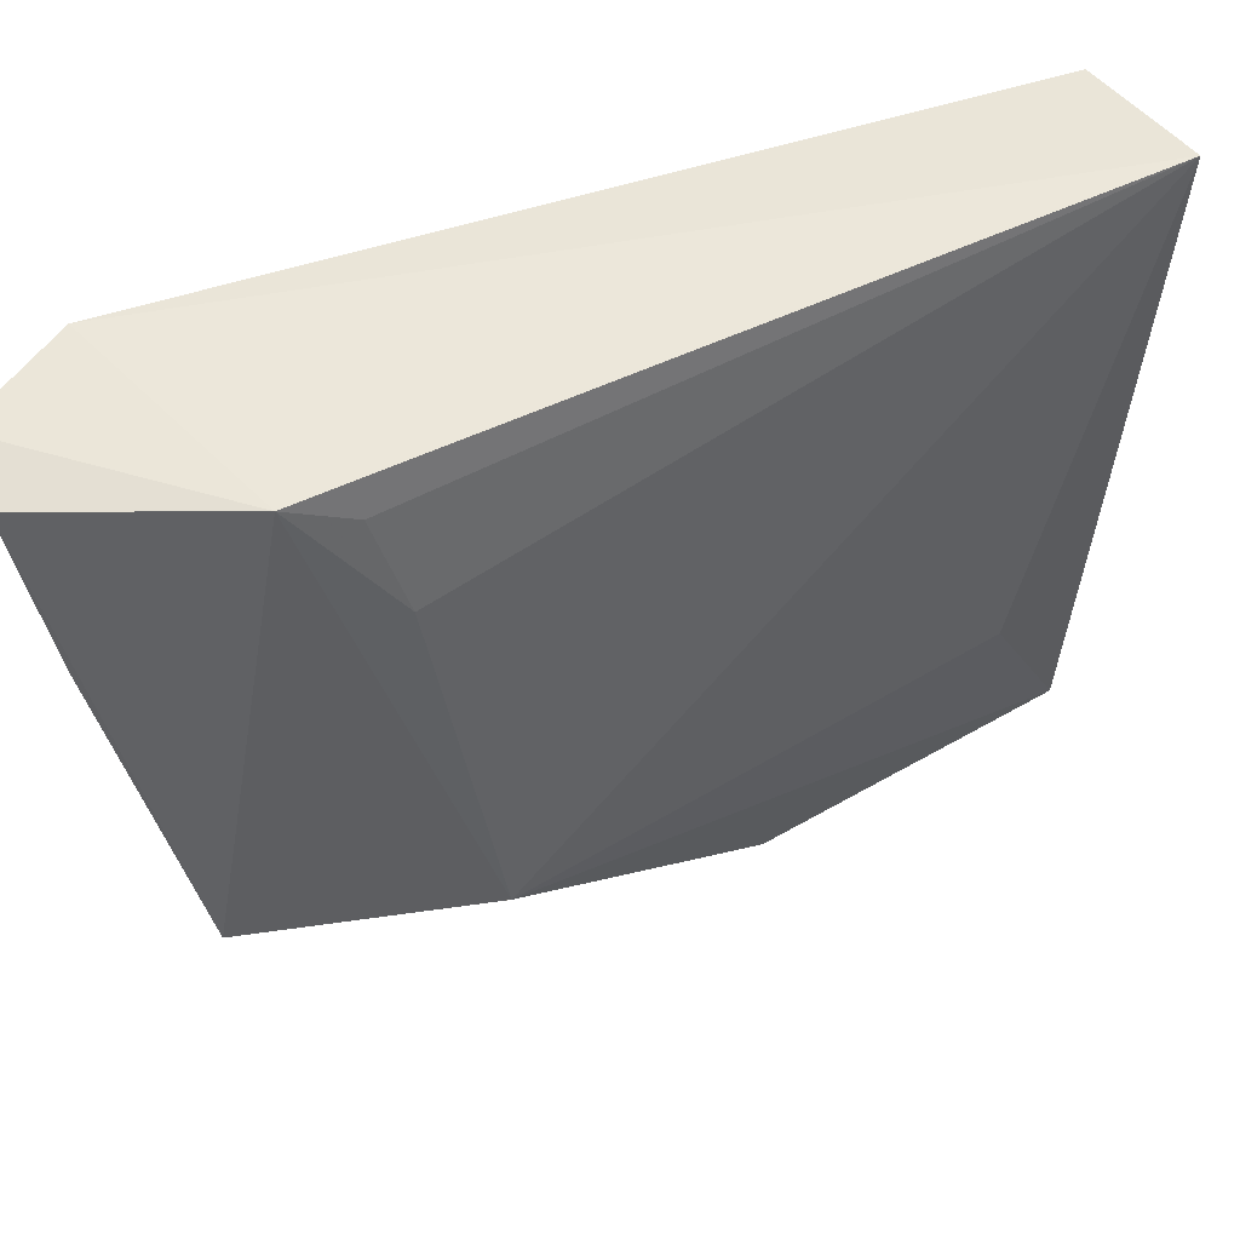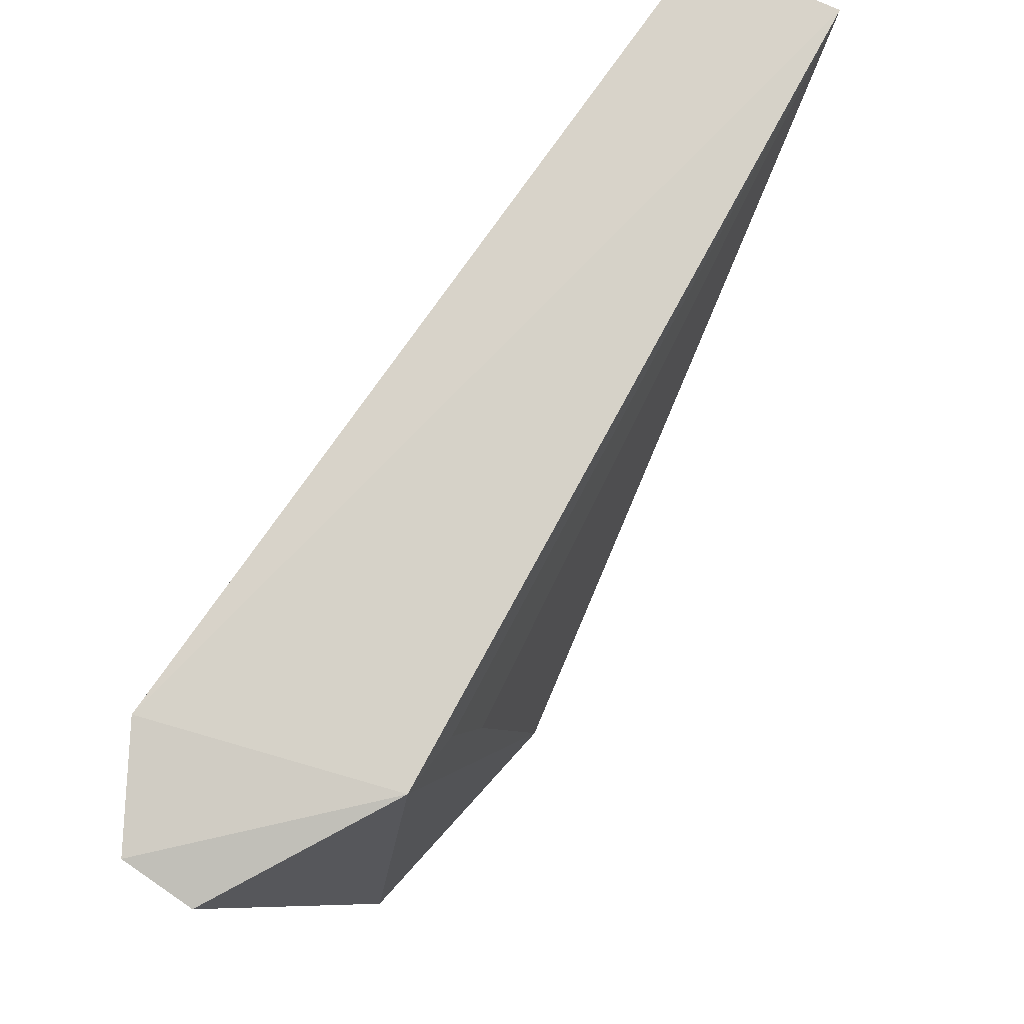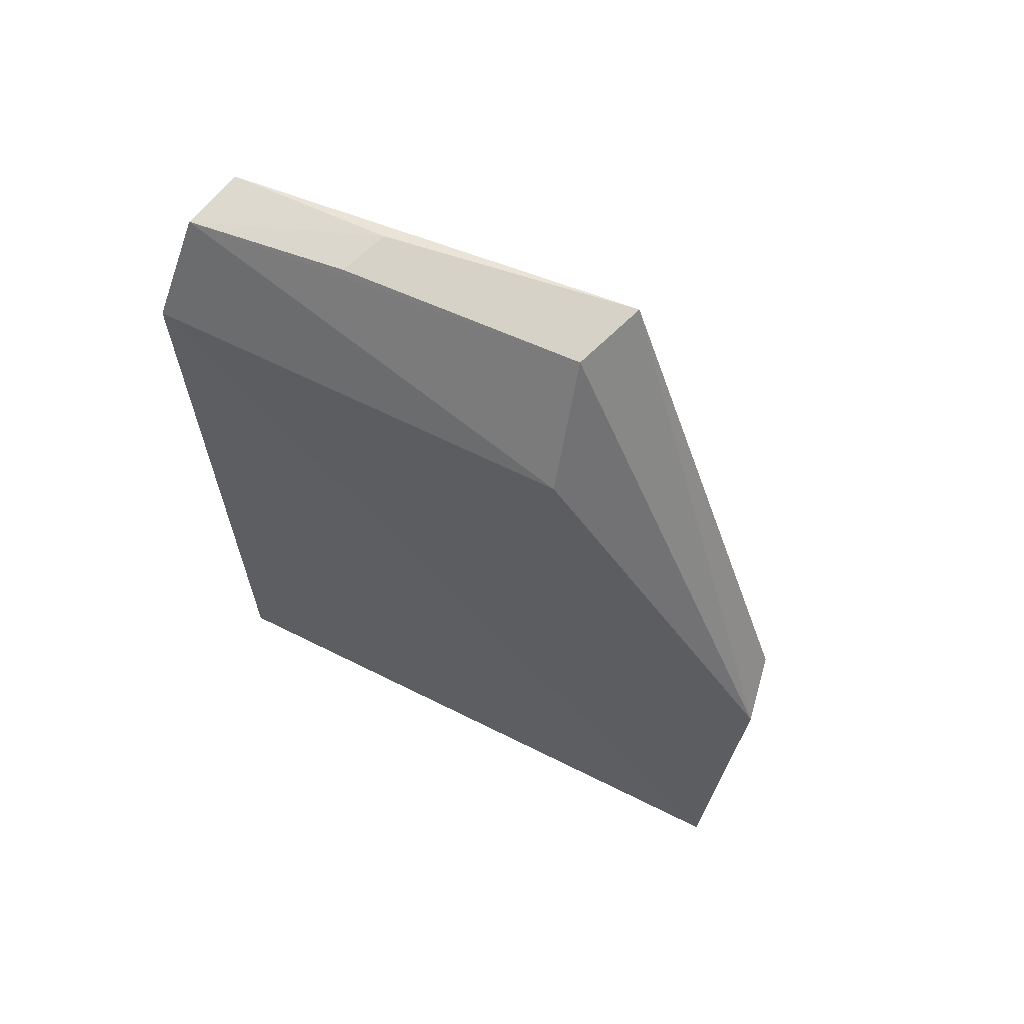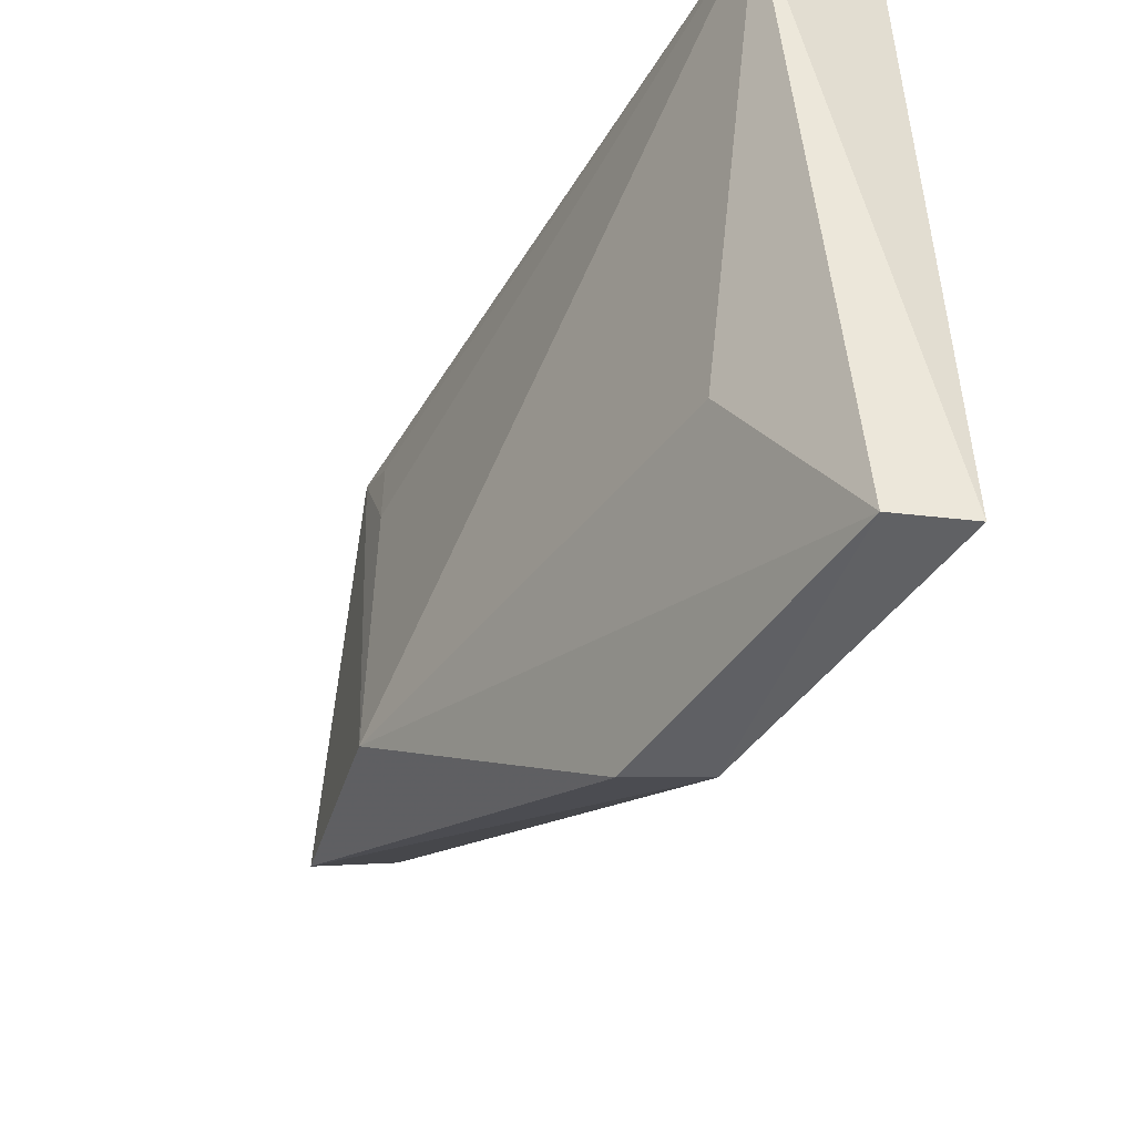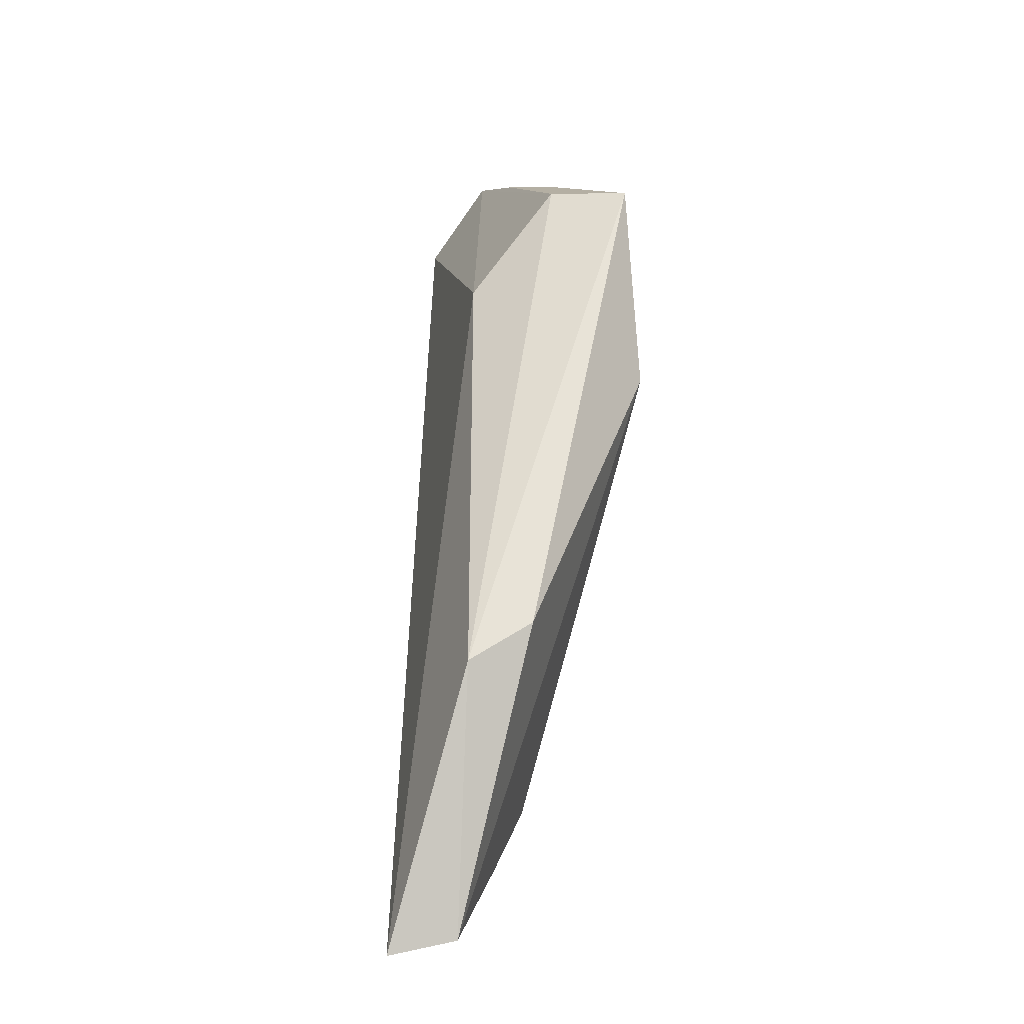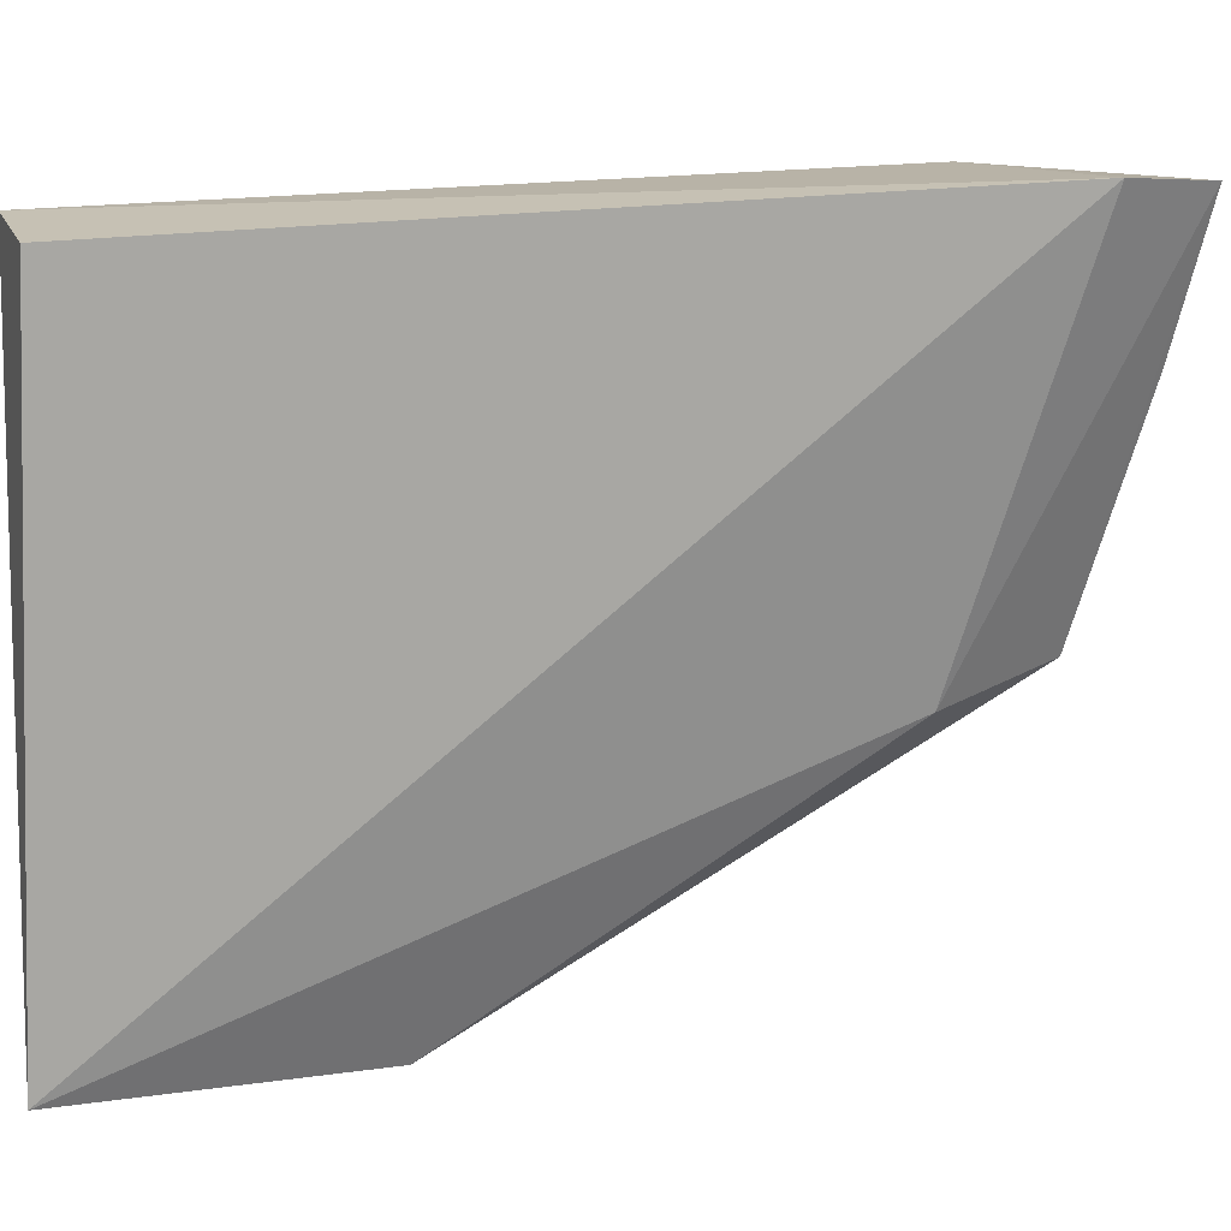
<metadata>
{"format":"obj","ext":"obj","renderer":"f3d","projection":"perspective","resolution":1024,"background":"white","views":[{"elev":48.2,"azim":69.8,"up":"+Y"},{"elev":78.6,"azim":38.3,"up":"+Y"},{"elev":68.2,"azim":-64.4,"up":"+Z"},{"elev":-44.4,"azim":161.6,"up":"+Y"},{"elev":-3.4,"azim":-2.5,"up":"+Z"},{"elev":15.8,"azim":-94.6,"up":"+Y"}]}
</metadata>
<code>
v 0.03274 0.06616 0.059
v 0.03662 0.04753 0.05475
v 0.03626 0.06677 0.05107
v 0.03042 0.06617 0.01729
v 0.02455 0.03577 0.01729
v 0.0372 0.0457 0.04462
v 0.02678 0.06735 0.055
v 0.03641 0.06095 0.0471
v 0.02774 0.03581 0.01795
v 0.0297 0.06682 0.05918
v 0.02459 0.06592 0.01867
v 0.02872 0.0481 0.04953
v 0.03607 0.06524 0.04836
v 0.03107 0.0448 0.02276
v 0.03116 0.03592 0.03228
v 0.03354 0.05909 0.05769
v 0.03285 0.04883 0.05497
v 0.02819 0.03535 0.03056
v 0.03113 0.05992 0.05783
f 1 2 3
f 6 3 2
f 7 3 4
f 8 6 4
f 8 3 6
f 9 5 4
f 10 1 3
f 10 3 7
f 11 7 4
f 11 4 5
f 11 5 7
f 12 7 5
f 12 10 7
f 13 8 4
f 13 4 3
f 13 3 8
f 14 9 4
f 14 4 6
f 14 6 9
f 15 9 6
f 15 6 2
f 16 2 1
f 16 1 10
f 17 10 12
f 17 2 16
f 18 5 9
f 18 9 15
f 18 12 5
f 18 17 12
f 18 15 2
f 18 2 17
f 19 17 16
f 19 16 10
f 19 10 17

</code>
